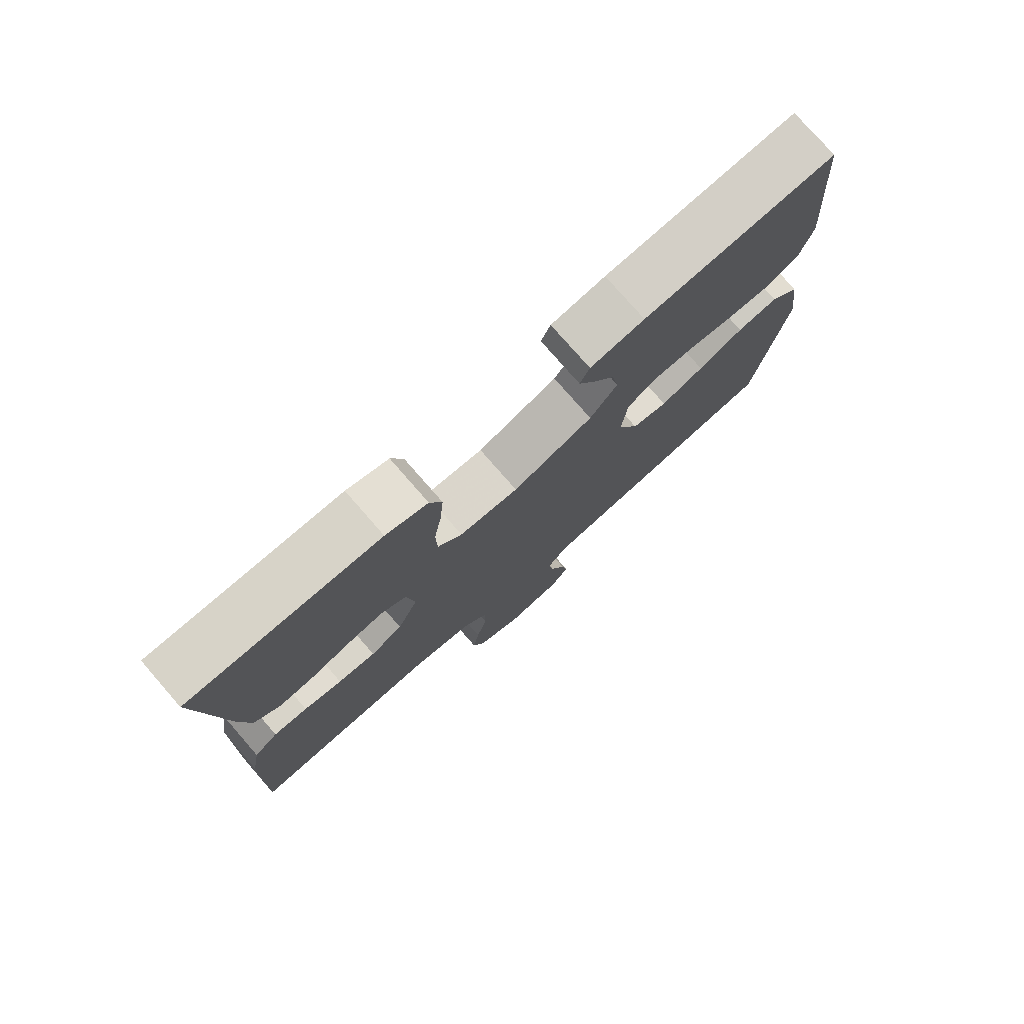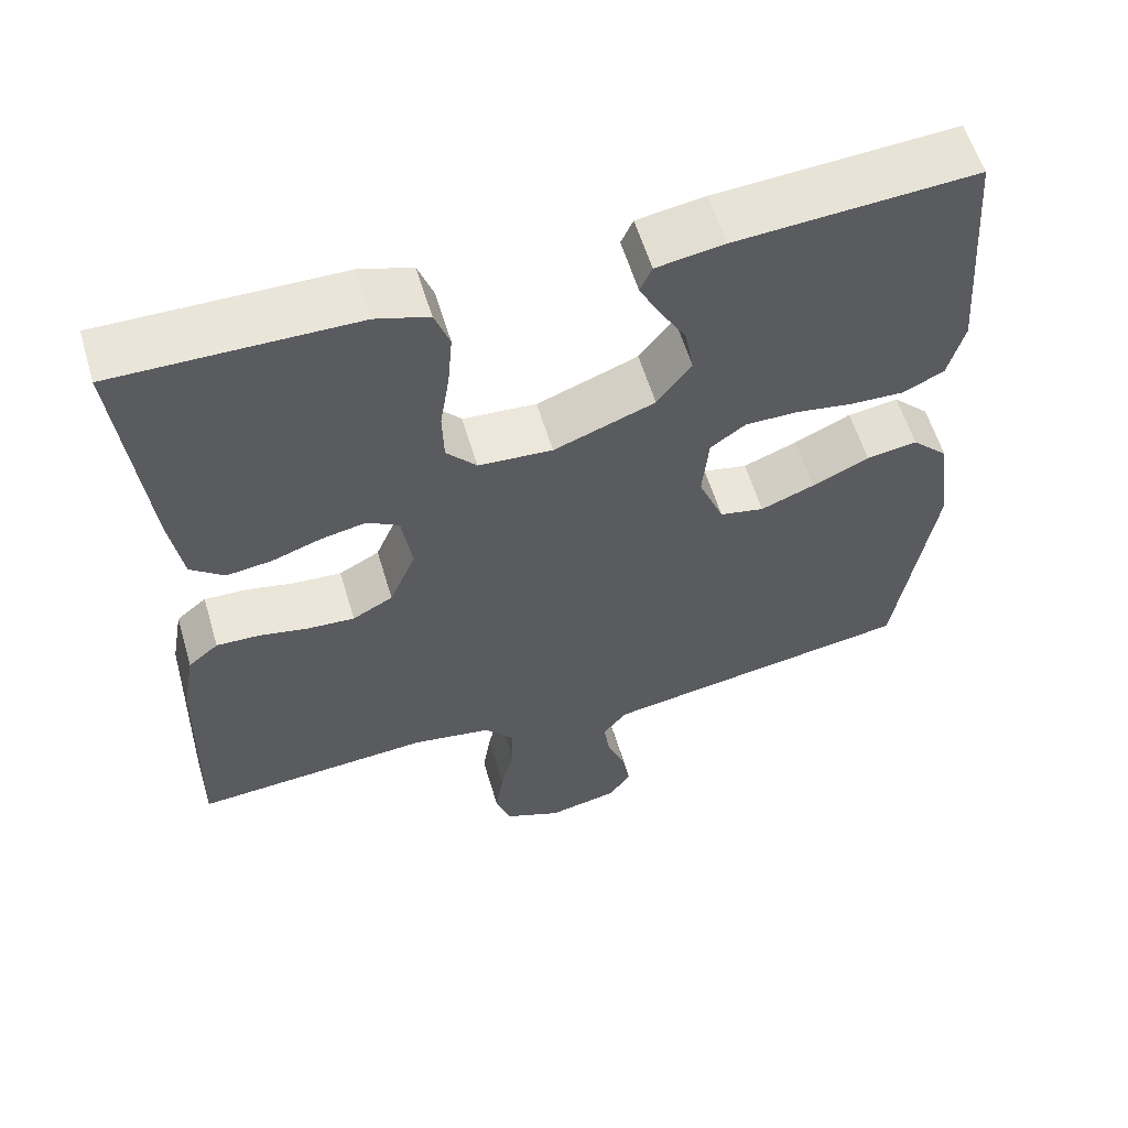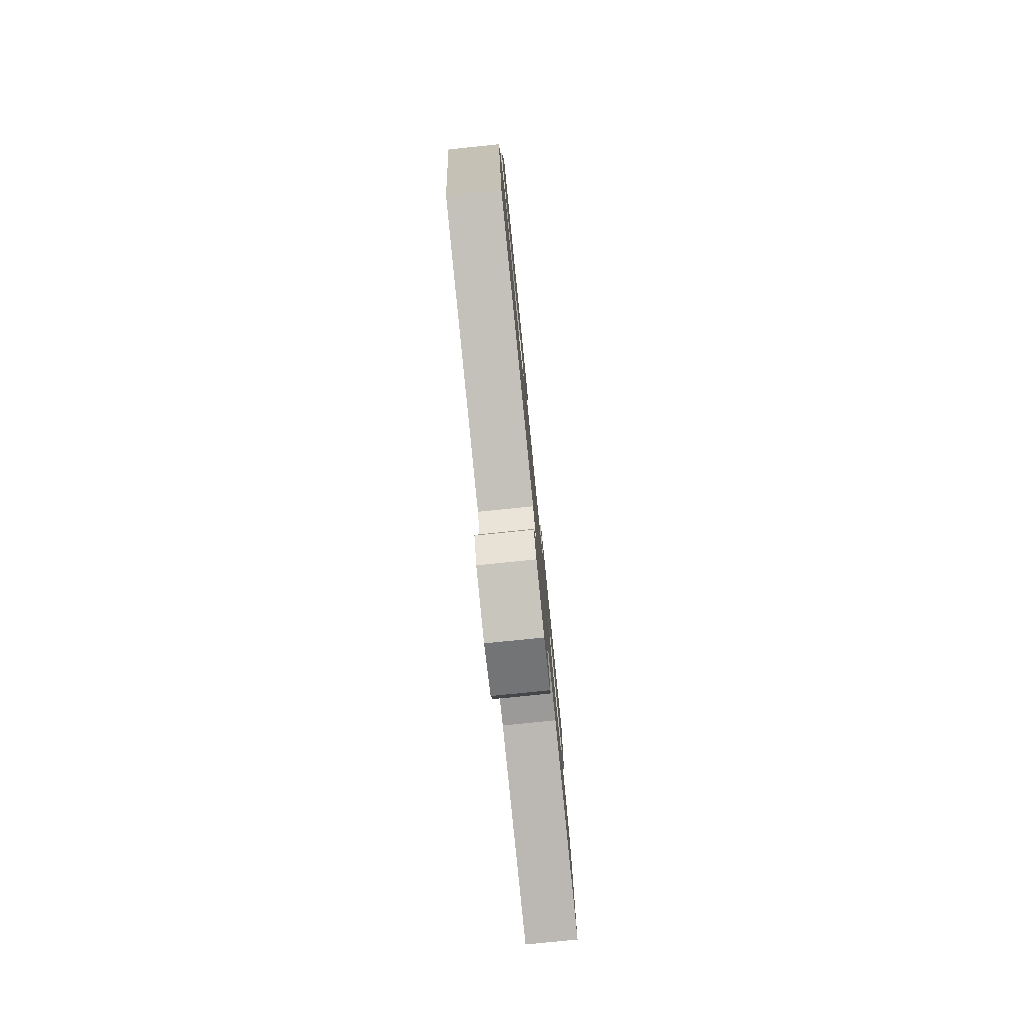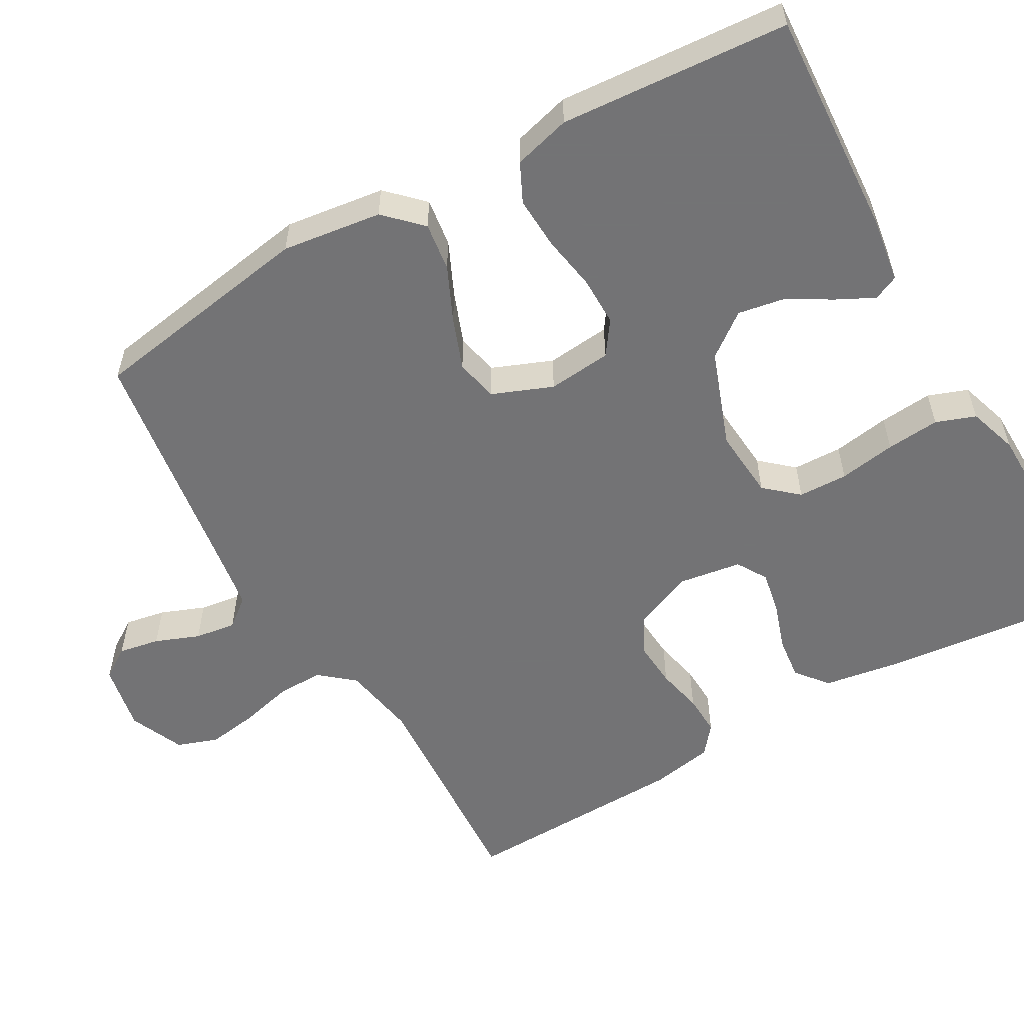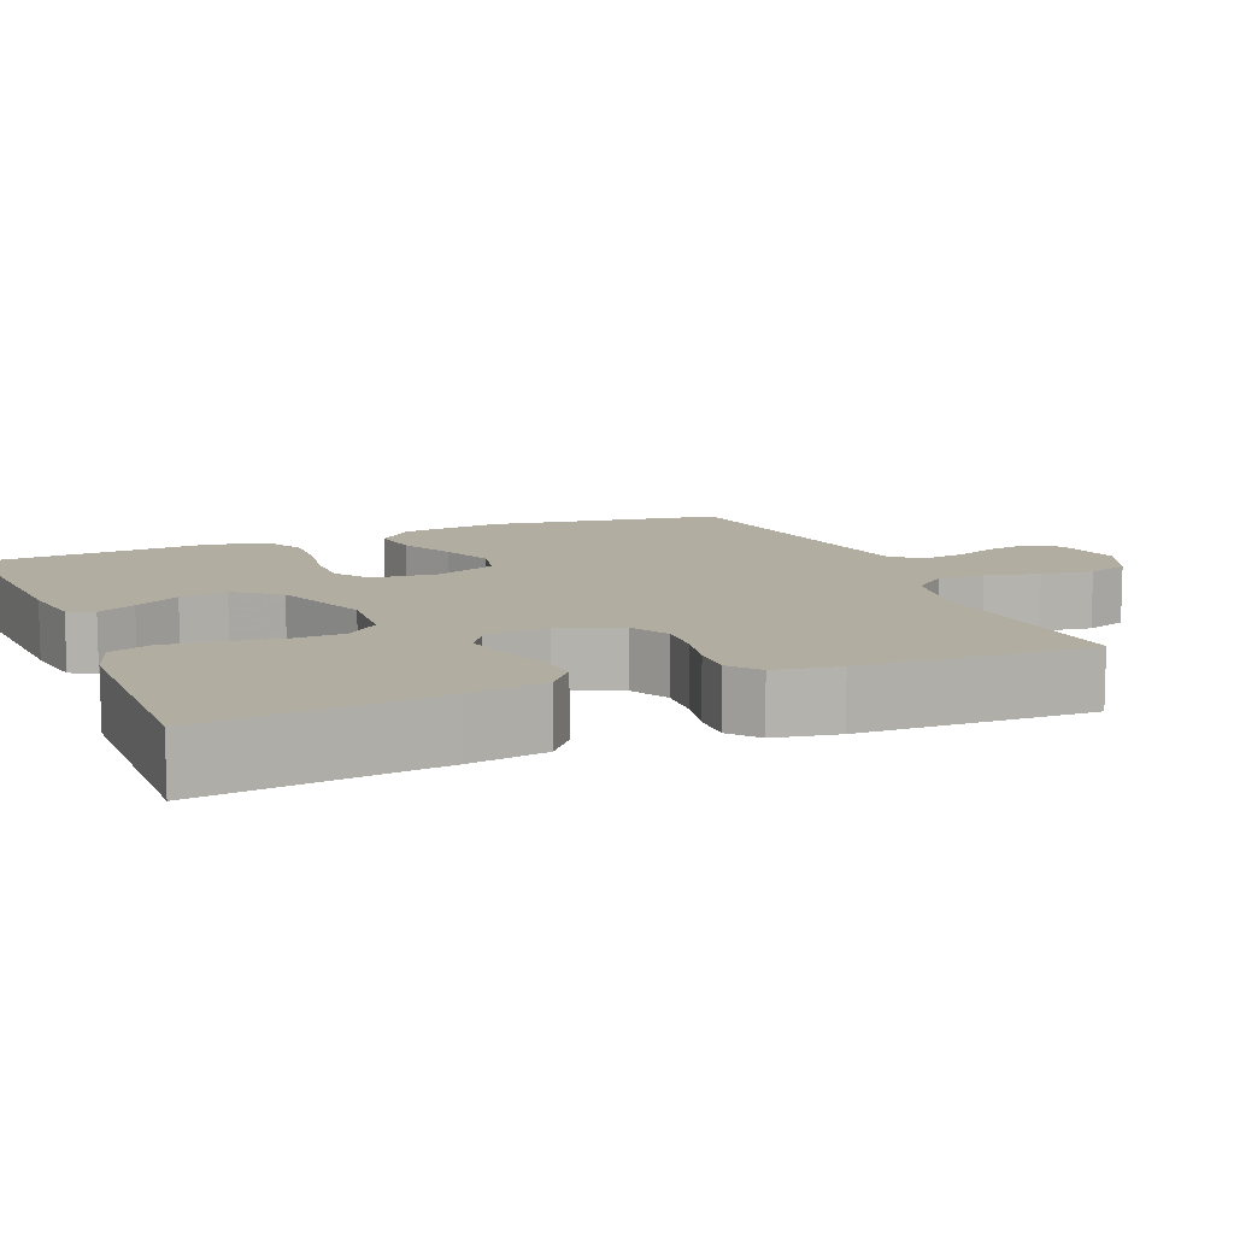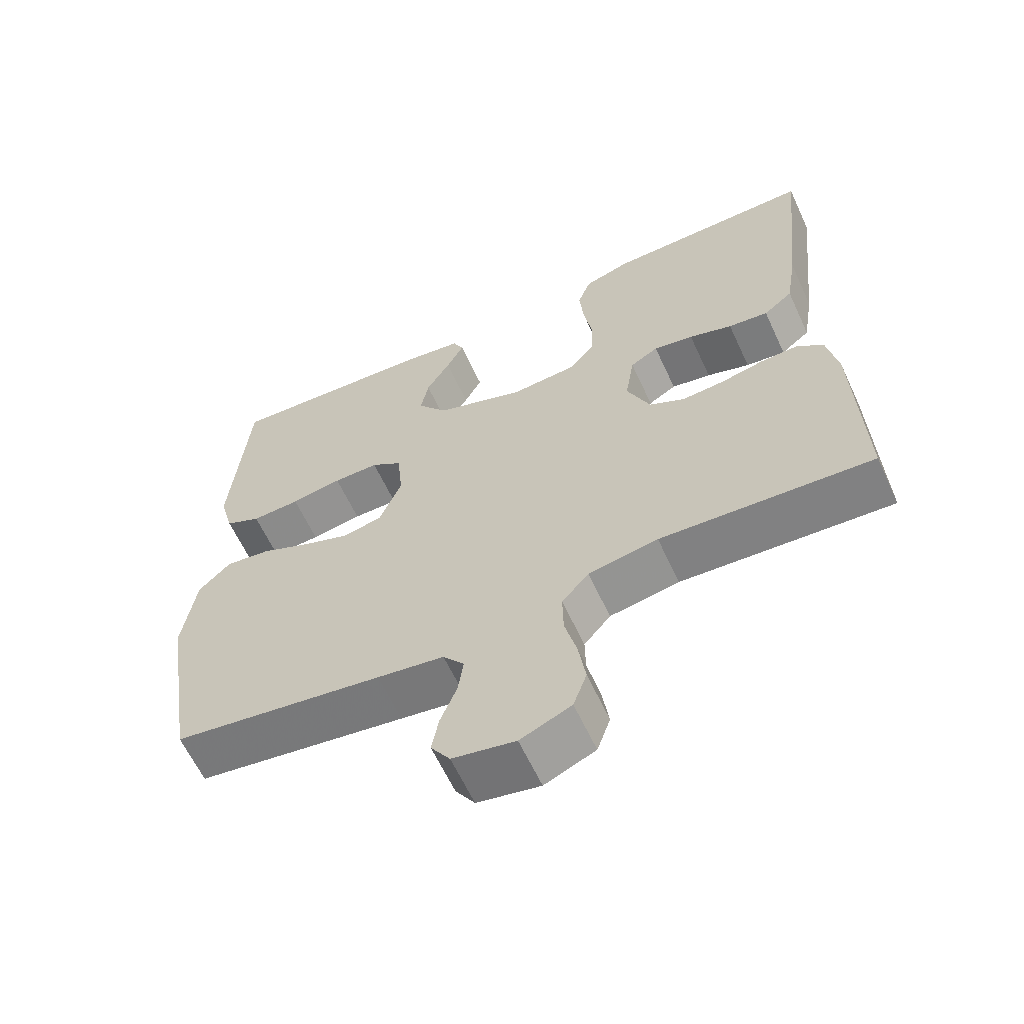
<metadata>
{"format":"obj","ext":"obj","renderer":"f3d","projection":"perspective","resolution":1024,"background":"white","views":[{"elev":77.5,"azim":138.9,"up":"+Z"},{"elev":58.5,"azim":163.4,"up":"+Z"},{"elev":-79.1,"azim":-84.2,"up":"+Z"},{"elev":-56.0,"azim":-60.1,"up":"+Y"},{"elev":10.5,"azim":67.6,"up":"+Y"},{"elev":-62.5,"azim":24.9,"up":"+Z"}]}
</metadata>
<code>
v 0.5 0.07 -0.5
v 0.2 0.07 -0.48
v 0.101 0.07 -0.497
v 0.063 0.07 -0.542
v 0.064 0.07 -0.603
v 0.081 0.07 -0.672
v 0.091 0.07 -0.739
v 0.072 0.07 -0.793
v 0 0.07 -0.824
v -0.089 0.07 -0.806
v -0.116 0.07 -0.765
v -0.106 0.07 -0.711
v -0.083 0.07 -0.653
v -0.075 0.07 -0.599
v -0.105 0.07 -0.561
v -0.2 0.07 -0.546
v -0.5 0.07 -0.5
v -0.548 0.07 -0.2
v -0.53 0.07 -0.069
v -0.484 0.07 -0.023
v -0.42 0.07 -0.032
v -0.349 0.07 -0.065
v -0.281 0.07 -0.091
v -0.225 0.07 -0.079
v -0.193 0.07 0
v -0.201 0.07 0.084
v -0.245 0.07 0.115
v -0.31 0.07 0.115
v -0.383 0.07 0.103
v -0.452 0.07 0.1
v -0.503 0.07 0.125
v -0.523 0.07 0.2
v -0.5 0.07 0.5
v -0.2 0.07 0.481
v -0.115 0.07 0.468
v -0.1 0.07 0.435
v -0.125 0.07 0.386
v -0.159 0.07 0.328
v -0.17 0.07 0.267
v -0.127 0.07 0.21
v 0 0.07 0.163
v 0.093 0.07 0.17
v 0.131 0.07 0.213
v 0.133 0.07 0.278
v 0.121 0.07 0.353
v 0.115 0.07 0.423
v 0.134 0.07 0.475
v 0.2 0.07 0.496
v 0.5 0.07 0.5
v 0.467 0.07 0.2
v 0.451 0.07 0.102
v 0.409 0.07 0.068
v 0.352 0.07 0.075
v 0.29 0.07 0.096
v 0.233 0.07 0.107
v 0.193 0.07 0.083
v 0.18 0.07 0
v 0.213 0.07 -0.078
v 0.264 0.07 -0.105
v 0.324 0.07 -0.101
v 0.385 0.07 -0.088
v 0.439 0.07 -0.086
v 0.477 0.07 -0.117
v 0.492 0.07 -0.2
v 0.5 0 -0.5
v 0.2 0 -0.48
v 0.101 0 -0.497
v 0.063 0 -0.542
v 0.064 0 -0.603
v 0.081 0 -0.672
v 0.091 0 -0.739
v 0.072 0 -0.793
v 0 0 -0.824
v -0.089 0 -0.806
v -0.116 0 -0.765
v -0.106 0 -0.711
v -0.083 0 -0.653
v -0.075 0 -0.599
v -0.105 0 -0.561
v -0.2 0 -0.546
v -0.5 0 -0.5
v -0.548 0 -0.2
v -0.53 0 -0.069
v -0.484 0 -0.023
v -0.42 0 -0.032
v -0.349 0 -0.065
v -0.281 0 -0.091
v -0.225 0 -0.079
v -0.193 0 0
v -0.201 0 0.084
v -0.245 0 0.115
v -0.31 0 0.115
v -0.383 0 0.103
v -0.452 0 0.1
v -0.503 0 0.125
v -0.523 0 0.2
v -0.5 0 0.5
v -0.2 0 0.481
v -0.115 0 0.468
v -0.1 0 0.435
v -0.125 0 0.386
v -0.159 0 0.328
v -0.17 0 0.267
v -0.127 0 0.21
v 0 0 0.163
v 0.093 0 0.17
v 0.131 0 0.213
v 0.133 0 0.278
v 0.121 0 0.353
v 0.115 0 0.423
v 0.134 0 0.475
v 0.2 0 0.496
v 0.5 0 0.5
v 0.467 0 0.2
v 0.451 0 0.102
v 0.409 0 0.068
v 0.352 0 0.075
v 0.29 0 0.096
v 0.233 0 0.107
v 0.193 0 0.083
v 0.18 0 0
v 0.213 0 -0.078
v 0.264 0 -0.105
v 0.324 0 -0.101
v 0.385 0 -0.088
v 0.439 0 -0.086
v 0.477 0 -0.117
v 0.492 0 -0.2
f 64 1 2
f 63 64 2
f 62 63 2
f 61 62 2
f 60 61 2
f 59 60 2 3
f 58 59 3 4
f 57 58 4
f 56 57 4
f 52 53 54
f 51 52 54
f 50 51 54
f 49 50 54
f 48 49 54
f 47 48 54
f 46 47 54
f 45 46 54
f 44 45 54
f 43 44 54 55
f 42 43 55 56
f 36 37 38
f 35 36 38
f 34 35 38
f 33 34 38
f 32 33 38
f 31 32 38
f 30 31 38
f 29 30 38
f 28 29 38
f 27 28 38 39
f 26 27 39 40
f 20 21 22
f 19 20 22
f 18 19 22
f 17 18 22
f 16 17 22
f 15 16 22 23
f 14 15 23 24
f 11 12 13
f 10 11 13
f 9 10 13
f 8 9 13
f 7 8 13
f 6 7 13
f 5 6 13
f 4 5 13 14
f 14 24 25
f 4 14 25
f 56 4 25
f 42 56 25
f 41 42 25
f 25 26 40 41
f 66 65 128
f 66 128 127
f 66 127 126
f 66 126 125
f 66 125 124
f 67 66 124 123
f 68 67 123 122
f 68 122 121
f 68 121 120
f 118 117 116
f 118 116 115
f 118 115 114
f 118 114 113
f 118 113 112
f 118 112 111
f 118 111 110
f 118 110 109
f 118 109 108
f 119 118 108 107
f 120 119 107 106
f 102 101 100
f 102 100 99
f 102 99 98
f 102 98 97
f 102 97 96
f 102 96 95
f 102 95 94
f 102 94 93
f 102 93 92
f 103 102 92 91
f 104 103 91 90
f 86 85 84
f 86 84 83
f 86 83 82
f 86 82 81
f 86 81 80
f 87 86 80 79
f 88 87 79 78
f 77 76 75
f 77 75 74
f 77 74 73
f 77 73 72
f 77 72 71
f 77 71 70
f 77 70 69
f 78 77 69 68
f 89 88 78
f 89 78 68
f 89 68 120
f 89 120 106
f 89 106 105
f 105 104 90 89
f 1 65 66 2
f 2 66 67 3
f 3 67 68 4
f 4 68 69 5
f 5 69 70 6
f 6 70 71 7
f 7 71 72 8
f 8 72 73 9
f 9 73 74 10
f 10 74 75 11
f 11 75 76 12
f 12 76 77 13
f 13 77 78 14
f 14 78 79 15
f 15 79 80 16
f 16 80 81 17
f 17 81 82 18
f 18 82 83 19
f 19 83 84 20
f 20 84 85 21
f 21 85 86 22
f 22 86 87 23
f 23 87 88 24
f 24 88 89 25
f 25 89 90 26
f 26 90 91 27
f 27 91 92 28
f 28 92 93 29
f 29 93 94 30
f 30 94 95 31
f 31 95 96 32
f 32 96 97 33
f 33 97 98 34
f 34 98 99 35
f 35 99 100 36
f 36 100 101 37
f 37 101 102 38
f 38 102 103 39
f 39 103 104 40
f 40 104 105 41
f 41 105 106 42
f 42 106 107 43
f 43 107 108 44
f 44 108 109 45
f 45 109 110 46
f 46 110 111 47
f 47 111 112 48
f 48 112 113 49
f 49 113 114 50
f 50 114 115 51
f 51 115 116 52
f 52 116 117 53
f 53 117 118 54
f 54 118 119 55
f 55 119 120 56
f 56 120 121 57
f 57 121 122 58
f 58 122 123 59
f 59 123 124 60
f 60 124 125 61
f 61 125 126 62
f 62 126 127 63
f 63 127 128 64
f 64 128 65 1

</code>
